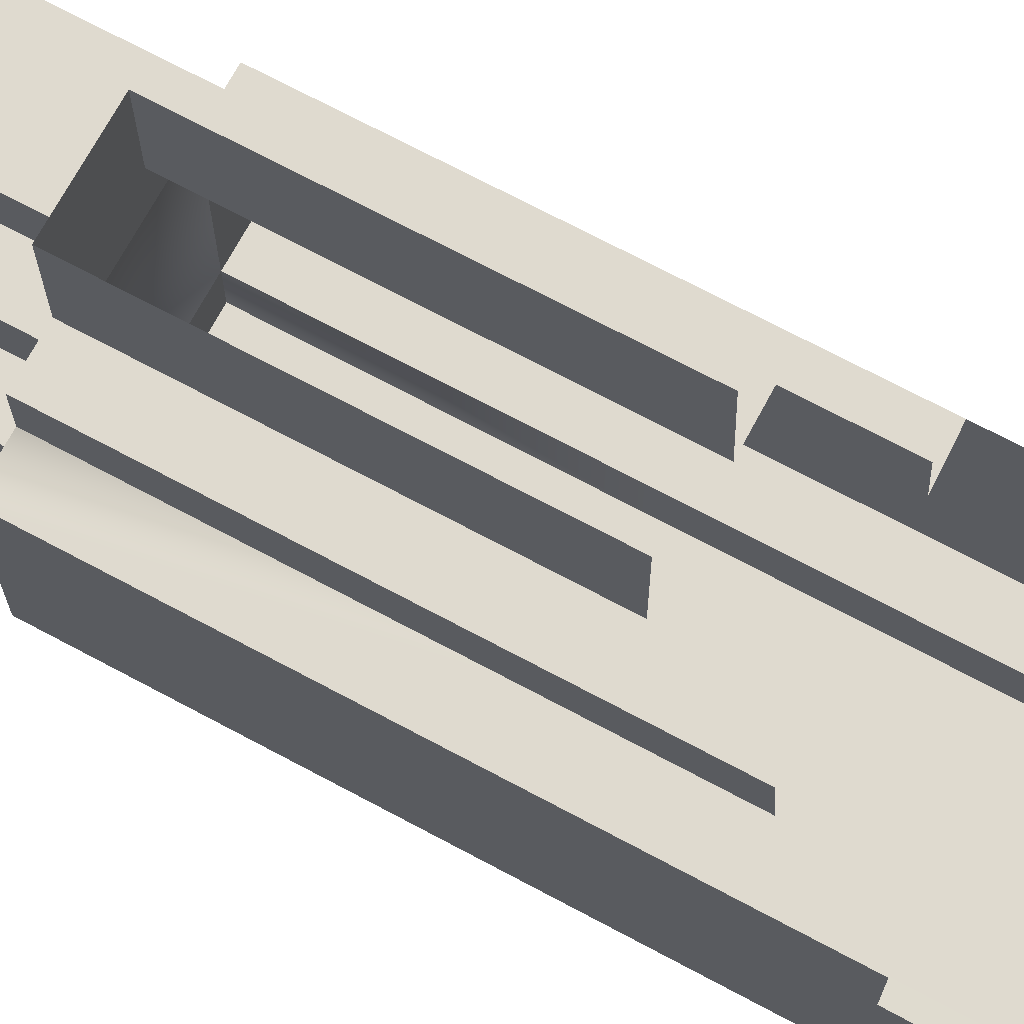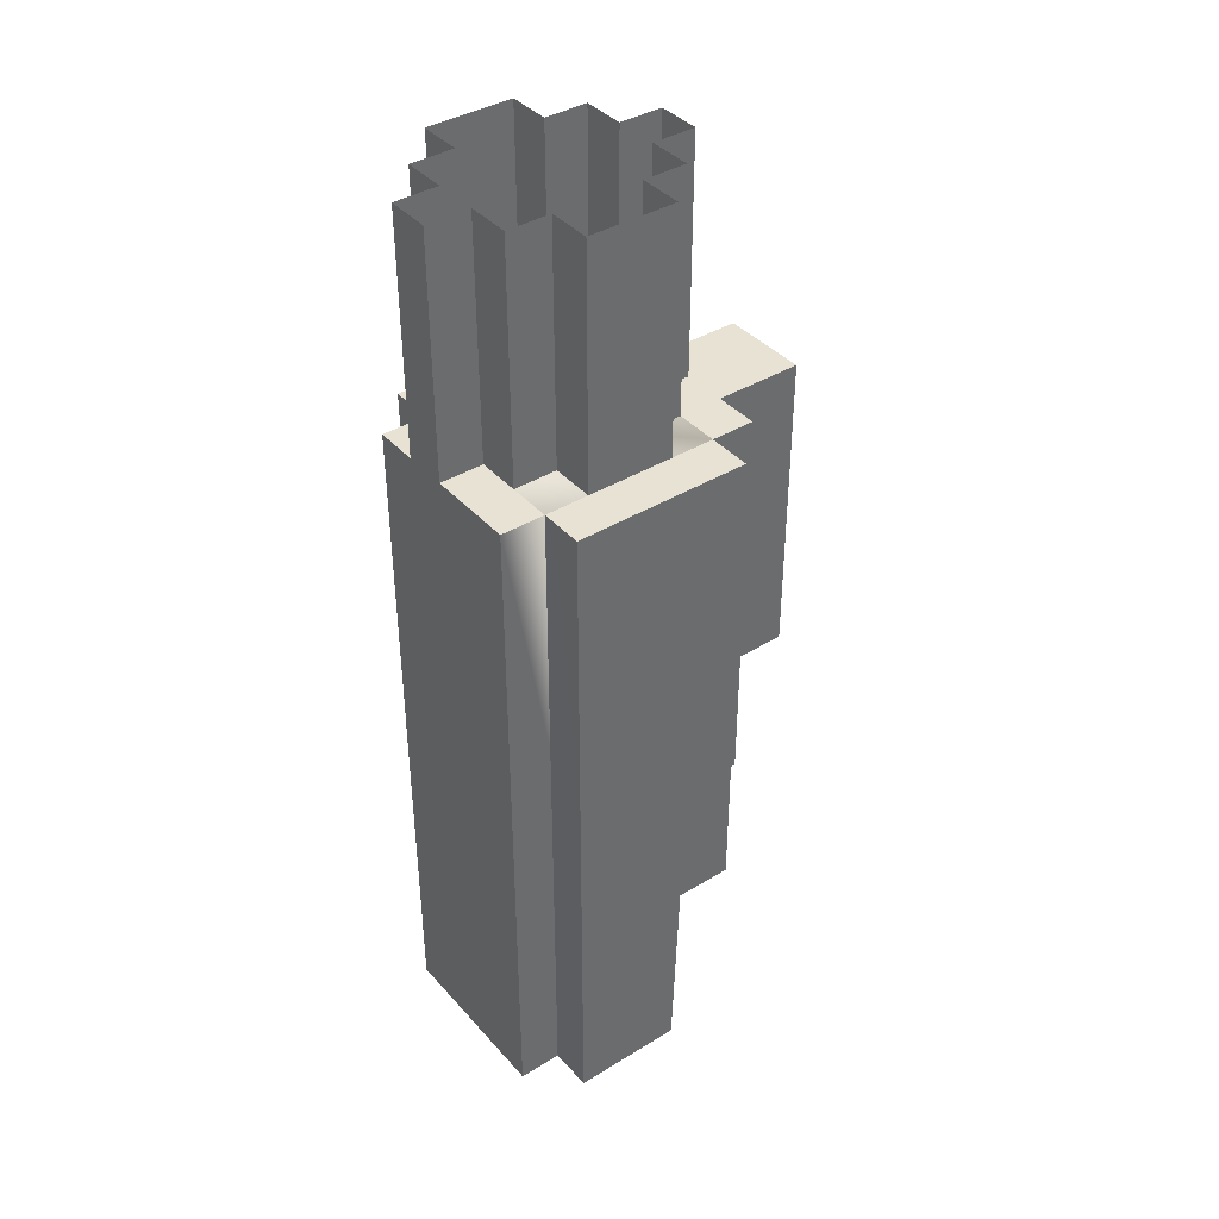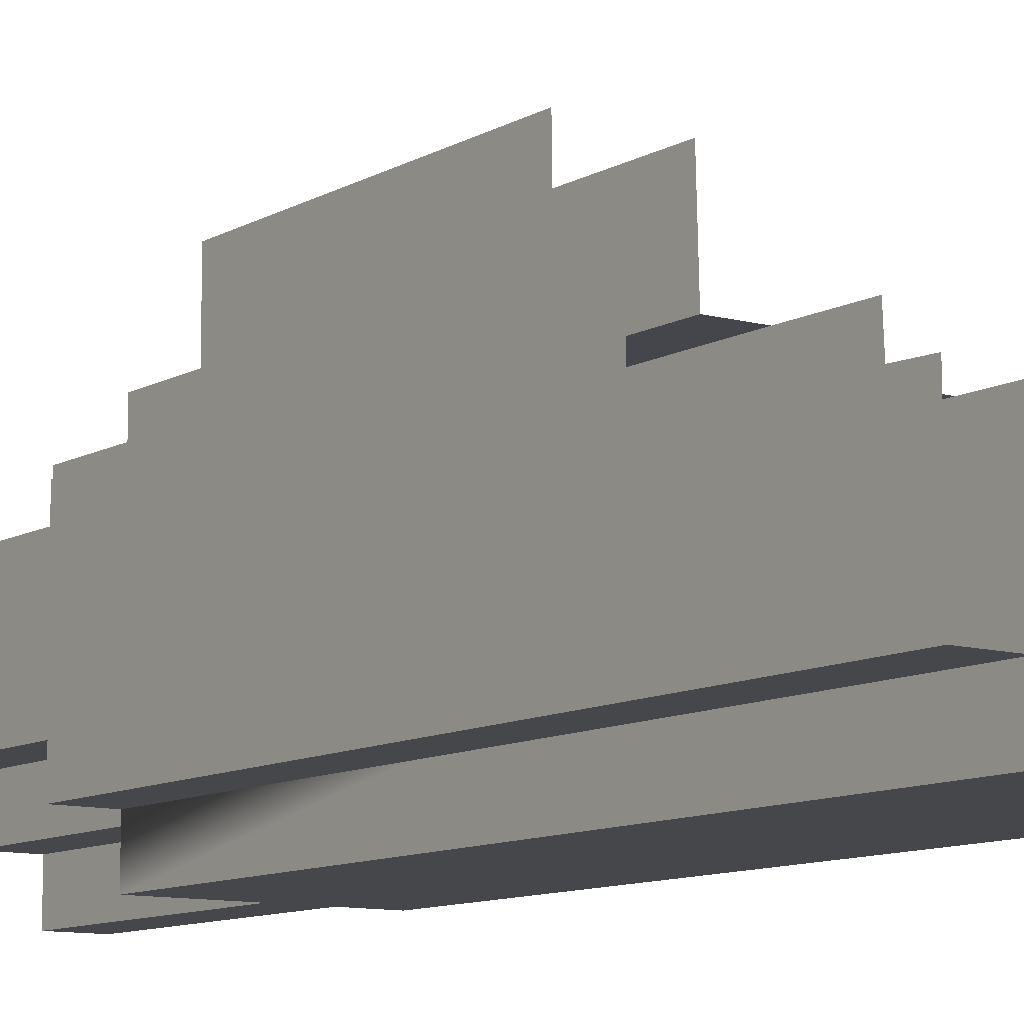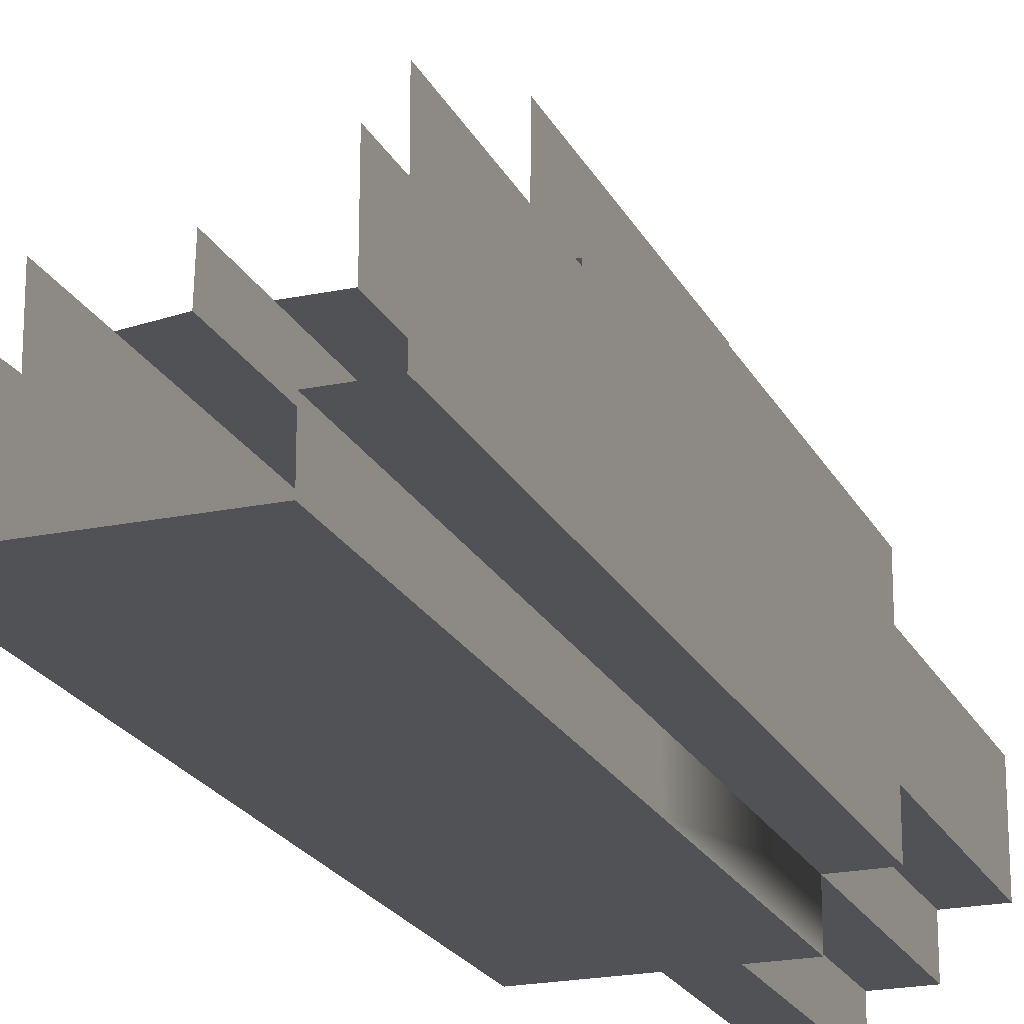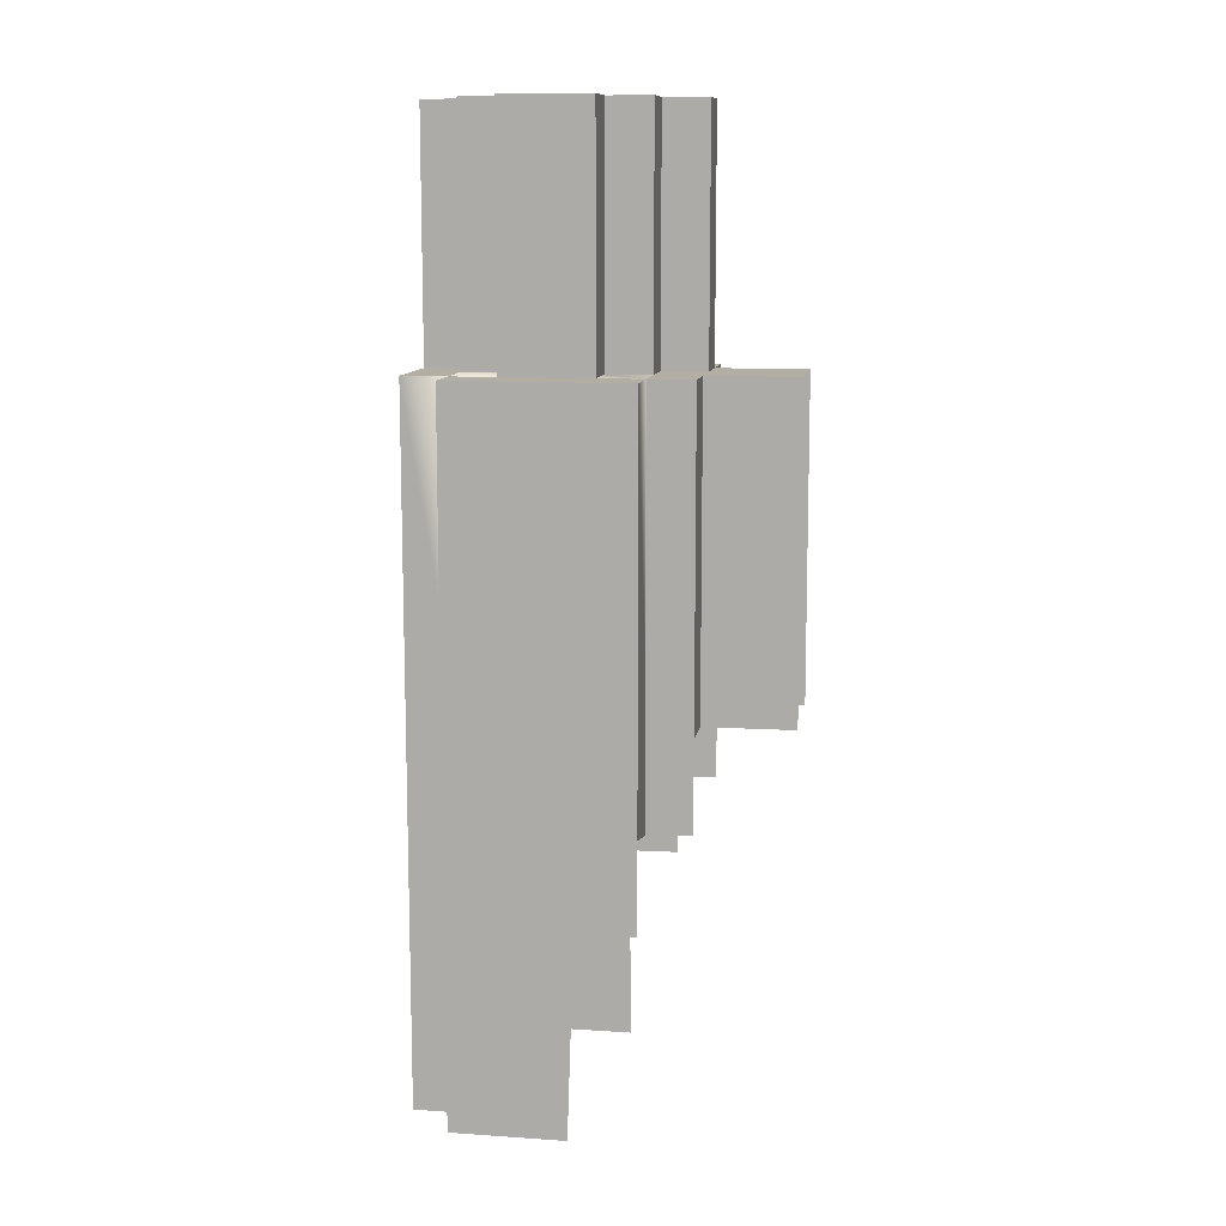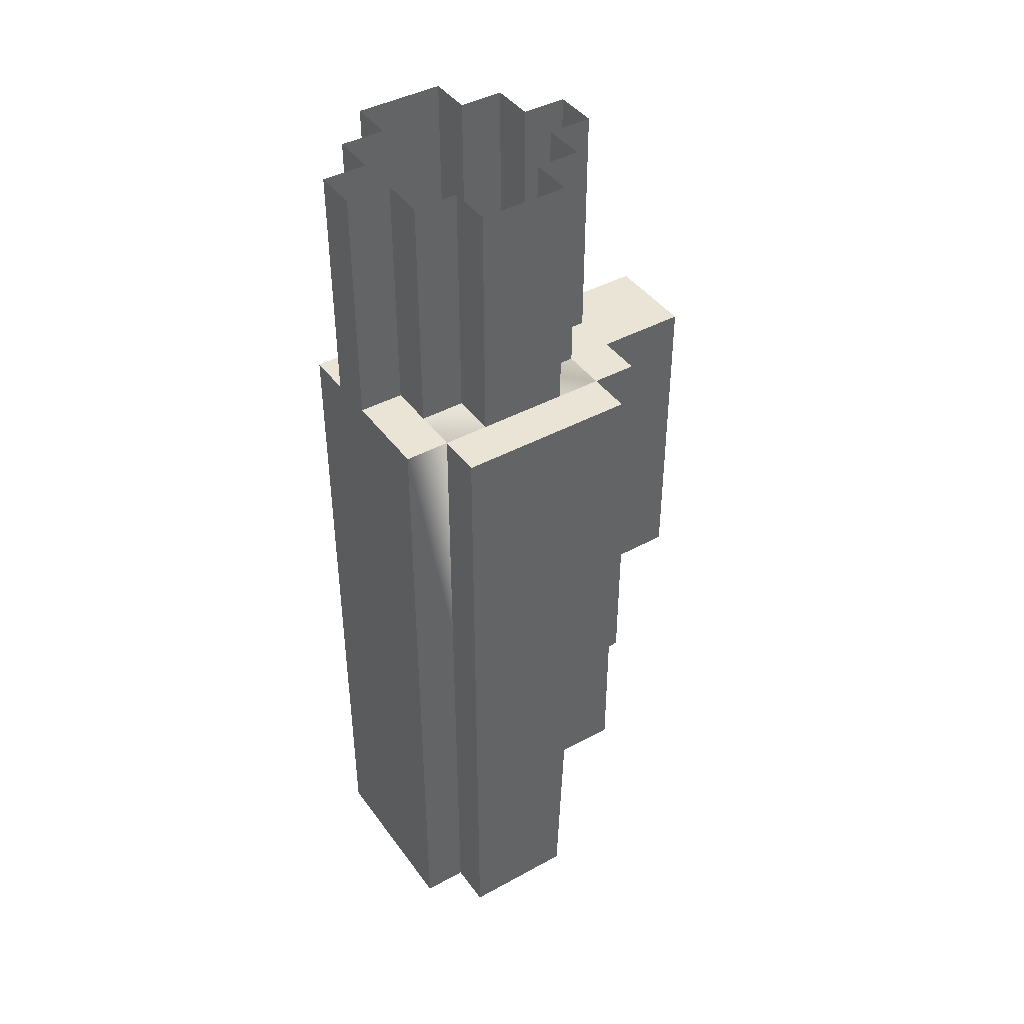
<metadata>
{"format":"obj","ext":"obj","renderer":"f3d","projection":"perspective","resolution":1024,"background":"white","views":[{"elev":70.6,"azim":118.2,"up":"+Y"},{"elev":39.7,"azim":52.9,"up":"+Z"},{"elev":-10.2,"azim":144.5,"up":"+Y"},{"elev":-21.2,"azim":-159.6,"up":"+Y"},{"elev":11.0,"azim":99.4,"up":"+Z"},{"elev":42.5,"azim":56.9,"up":"+Z"}]}
</metadata>
<code>
g Castle2_07
v -67.02 -0.5492 -12.88
v -67.02 1.451 -5.64
v -67.02 -0.5492 -5.64
v -67.02 1.461 -12.81
v -69.02 -1.549 -5.64
v -69.02 -5.549 -11.64
v -69.02 -1.549 -11.64
v -69.02 -5.549 -5.64
v -69.02 -4.549 -5.64
v -69.02 -2.549 -0.1619
v -69.02 -4.549 -0.162
v -69.02 -2.549 -5.64
v -64.02 -0.5492 -12.88
v -64.02 -0.5492 -5.64
v -65.02 -0.5492 -12.88
v -65.02 -0.5492 -5.64
v -69.02 -4.549 -5.64
v -69.02 -4.549 -0.162
v -68.02 -4.549 -5.64
v -68.02 -4.549 -0.1619
v -66.02 -6.549 -5.64
v -66.02 -6.549 -0.1619
v -66.02 -5.549 -5.64
v -66.02 -5.549 -0.1619
v -64.02 -4.549 -5.64
v -64.02 -4.549 -0.1619
v -64.02 -2.549 -5.64
v -64.02 -2.549 -0.1619
v -66.02 -1.549 -5.64
v -66.02 -1.549 -0.1619
v -66.02 -0.5492 -5.64
v -66.02 -0.5492 -0.1619
v -68.02 -1.549 -5.64
v -68.02 -1.549 -0.1619
v -68.02 -2.549 -5.64
v -68.02 -2.549 -0.1619
v -68.02 -5.549 -11.64
v -68.02 -5.549 -5.64
v -68.02 -6.549 -11.64
v -68.02 -6.549 -5.64
v -67.02 -0.5492 -12.88
v -67.02 -0.5492 -5.64
v -68.02 -0.5463 -12.88
v -68.02 -0.5492 -5.64
v -63.02 -1.549 -5.64
v -63.02 -1.549 -11.64
v -63.02 -5.549 -5.64
v -63.02 -5.549 -11.64
v -65.02 1.451 -5.64
v -65.02 -0.5576 -12.88
v -65.02 -0.5492 -5.64
v -65.02 1.467 -12.87
v -65.02 -0.5492 -12.88
v -65.02 -0.5492 -5.64
v -65.02 -0.5576 -12.88
v -68.02 -4.549 -5.64
v -68.02 -4.549 -0.1619
v -68.02 -5.549 -5.64
v -68.02 -5.549 -0.1619
v -66.02 -5.549 -5.64
v -66.02 -5.549 -0.1619
v -65.02 -5.549 -5.64
v -65.02 -5.549 -0.1619
v -64.02 -2.549 -5.64
v -64.02 -2.549 -0.1619
v -65.02 -2.549 -5.64
v -65.02 -2.549 -0.1619
v -66.02 -0.5492 -5.64
v -66.02 -0.5492 -0.1619
v -67.02 -0.5492 -5.64
v -67.02 -0.5492 -0.1619
v -68.02 -6.549 -5.64
v -64.02 -6.549 -11.64
v -68.02 -6.549 -11.64
v -64.02 -6.549 -5.64
v -66.02 -6.549 -5.64
v -67.02 -6.549 -0.1619
v -66.02 -6.549 -0.1619
v -67.02 -6.549 -5.64
v -68.02 -0.5463 -12.88
v -68.02 -0.5492 -5.64
v -68.02 -1.549 -11.64
v -68.02 -1.549 -5.64
v -68.02 -1.549 -11.64
v -68.02 -0.5492 -5.64
v -63.02 -1.549 -11.64
v -63.02 -1.549 -5.64
v -64.02 -1.549 -11.64
v -64.02 -1.549 -5.64
v -68.02 -5.549 -5.64
v -68.02 -5.549 -0.1619
v -67.02 -5.549 -5.64
v -67.02 -5.549 -0.1619
v -65.02 -5.549 -5.64
v -65.02 -5.549 -0.1619
v -65.02 -4.549 -5.64
v -65.02 -4.549 -0.1619
v -65.02 -2.549 -5.64
v -65.02 -2.549 -0.1619
v -65.02 -1.549 -5.64
v -65.02 -1.549 -0.1619
v -67.02 -0.5492 -5.64
v -67.02 -0.5492 -0.1619
v -67.02 -1.549 -5.64
v -67.02 -1.549 -0.1619
v -64.02 -5.549 -5.64
v -64.02 -5.554 -11.64
v -64.02 -6.549 -5.64
v -64.02 -6.549 -11.64
v -68.02 -1.549 -11.64
v -68.02 -1.549 -5.64
v -69.02 -1.549 -11.64
v -69.02 -1.549 -5.64
v -64.02 -1.549 -11.64
v -64.02 -1.549 -5.64
v -64.02 -0.5492 -12.88
v -64.02 -0.5492 -5.64
v -68.02 -2.549 -5.64
v -68.02 -2.549 -0.1619
v -69.02 -2.549 -5.64
v -69.02 -2.549 -0.1619
v -67.02 -5.549 -5.64
v -67.02 -5.549 -0.1619
v -67.02 -6.549 -5.64
v -67.02 -6.549 -0.1619
v -65.02 -4.549 -5.64
v -65.02 -4.549 -0.1619
v -64.02 -4.549 -5.64
v -64.02 -4.549 -0.1619
v -65.02 -1.549 -5.64
v -65.02 -1.549 -0.1619
v -66.02 -1.549 -5.64
v -66.02 -1.549 -0.1619
v -67.02 -1.549 -5.64
v -67.02 -1.549 -0.1619
v -68.02 -1.549 -5.64
v -68.02 -1.549 -0.1619
v -68.02 -5.549 -5.64
v -68.02 -5.549 -11.64
v -69.02 -5.549 -5.64
v -69.02 -5.549 -11.64
v -64.02 -5.554 -11.64
v -64.02 -5.549 -5.64
v -63.02 -5.549 -11.64
v -63.02 -5.549 -5.64
v -68.02 -6.549 -11.64
v -68.02 -5.549 -21.31
v -68.02 -5.549 -11.64
v -68.02 -6.549 -21.31
v -64.02 -6.549 -11.64
v -68.02 -6.549 -21.31
v -68.02 -6.549 -11.64
v -64.02 -6.549 -21.31
v -64.02 -1.549 -11.64
v -63.02 -1.549 -14.77
v -63.02 -1.549 -11.64
v -64.02 -1.549 -14.97
v -64.02 -5.554 -11.64
v -64.02 -6.549 -21.31
v -64.02 -6.549 -11.64
v -64.02 -5.554 -21.31
v -68.02 -5.549 -11.64
v -69.02 -5.549 -21.31
v -69.02 -5.549 -11.64
v -68.02 -5.549 -21.31
v -63.02 -5.549 -11.64
v -64.02 -5.554 -21.31
v -64.02 -5.554 -11.64
v -63.02 -5.549 -21.31
v -63.02 -5.549 -21.31
v -63.02 -2.851 -16.81
v -63.02 -3.003 -21.31
v -63.02 -5.549 -11.64
v -63.02 -1.549 -11.64
v -63.02 -1.549 -14.77
v -63.02 -1.549 -16.81
v -64.02 -0.5492 -14.9
v -64.02 -1.549 -11.64
v -64.02 -0.5492 -12.88
v -64.02 -1.549 -14.97
v -69.02 -1.549 -14.78
v -69.02 -2.659 -16.87
v -69.02 -1.549 -16.86
v -69.02 -5.549 -11.64
v -69.02 -5.549 -21.31
v -69.02 -2.605 -21.31
v -69.02 -1.549 -11.64
v -69.02 -1.549 -14.78
v -68.02 -1.549 -11.64
v -69.02 -1.549 -11.64
v -68.02 -1.549 -14.81
v -68.02 -1.549 -11.64
v -68.02 -0.5548 -14.75
v -68.02 -0.5463 -12.88
v -68.02 -1.549 -14.81
v -65.02 1.451 -5.64
v -67.02 -0.5492 -5.64
v -67.02 1.451 -5.64
v -65.02 -0.5492 -5.64
v -64.02 -1.549 -5.64
v -64.02 -0.5492 -5.64
v -68.02 -1.549 -5.64
v -68.02 -0.5492 -5.64
v -68.02 -5.549 -5.64
v -69.02 -1.549 -5.64
v -69.02 -5.549 -5.64
v -63.02 -1.549 -5.64
v -64.02 -5.549 -5.64
v -63.02 -5.549 -5.64
v -68.02 -6.549 -5.64
v -64.02 -6.549 -5.64
v -68.02 -5.549 -5.64
v -64.02 -1.549 -5.64
v -64.02 -5.549 -5.64
g Castle2_07_0
f 3 2 1
f 4 1 2
f 7 6 5
f 8 5 6
f 11 10 9
f 10 12 9
f 15 14 13
f 14 15 16
f 19 18 17
f 18 19 20
f 23 22 21
f 22 23 24
f 27 26 25
f 26 27 28
f 31 30 29
f 30 31 32
f 35 34 33
f 34 35 36
f 39 38 37
f 38 39 40
f 43 42 41
f 42 43 44
f 47 46 45
f 46 47 48
f 51 50 49
f 52 49 50
f 55 54 53
f 58 57 56
f 57 58 59
f 62 61 60
f 61 62 63
f 66 65 64
f 65 66 67
f 70 69 68
f 69 70 71
f 74 73 72
f 75 72 73
f 78 77 76
f 77 79 76
f 82 81 80
f 85 84 83
f 88 87 86
f 87 88 89
f 92 91 90
f 91 92 93
f 96 95 94
f 95 96 97
f 100 99 98
f 99 100 101
f 104 103 102
f 103 104 105
f 108 107 106
f 107 108 109
f 112 111 110
f 111 112 113
f 116 115 114
f 115 116 117
f 120 119 118
f 119 120 121
f 124 123 122
f 123 124 125
f 128 127 126
f 127 128 129
f 132 131 130
f 131 132 133
f 136 135 134
f 135 136 137
f 140 139 138
f 139 140 141
f 144 143 142
f 143 144 145
f 148 147 146
f 149 146 147
f 152 151 150
f 153 150 151
f 156 155 154
f 157 154 155
f 160 159 158
f 161 158 159
f 164 163 162
f 165 162 163
f 168 167 166
f 169 166 167
f 172 171 170
f 170 171 173
f 173 171 174
f 174 171 175
f 175 171 176
f 179 178 177
f 180 177 178
f 183 182 181
f 184 181 182
f 185 184 182
f 186 185 182
f 187 181 184
f 190 189 188
f 191 188 189
f 194 193 192
f 195 192 193
f 198 197 196
f 199 196 197
f 199 197 200
f 201 199 200
f 197 202 200
f 203 202 197
f 202 205 204
f 206 204 205
f 200 208 207
f 209 207 208
f 204 210 208
f 211 208 210
f 213 202 212
f 214 213 212

</code>
